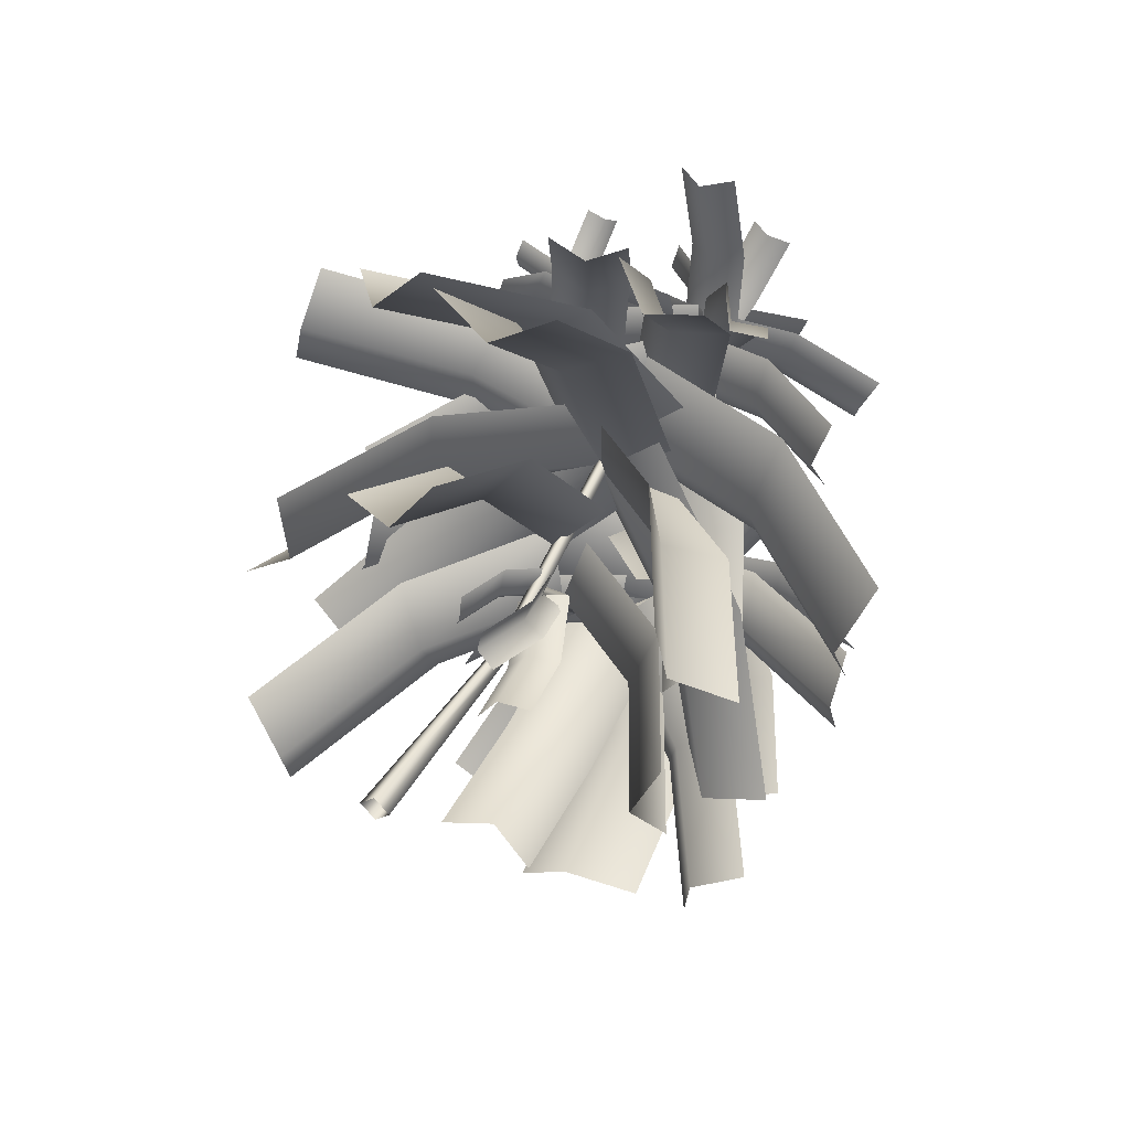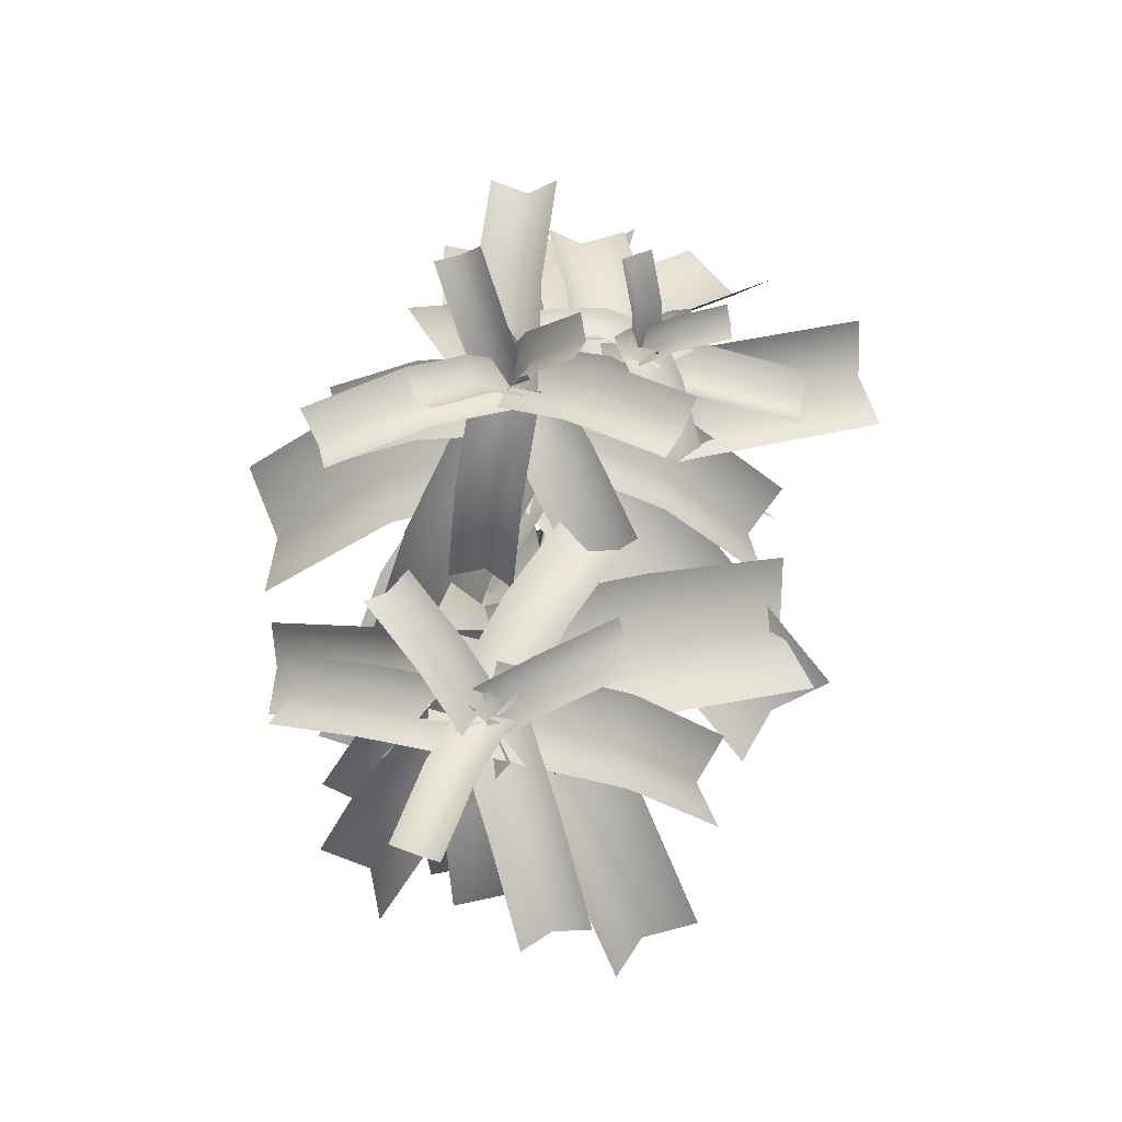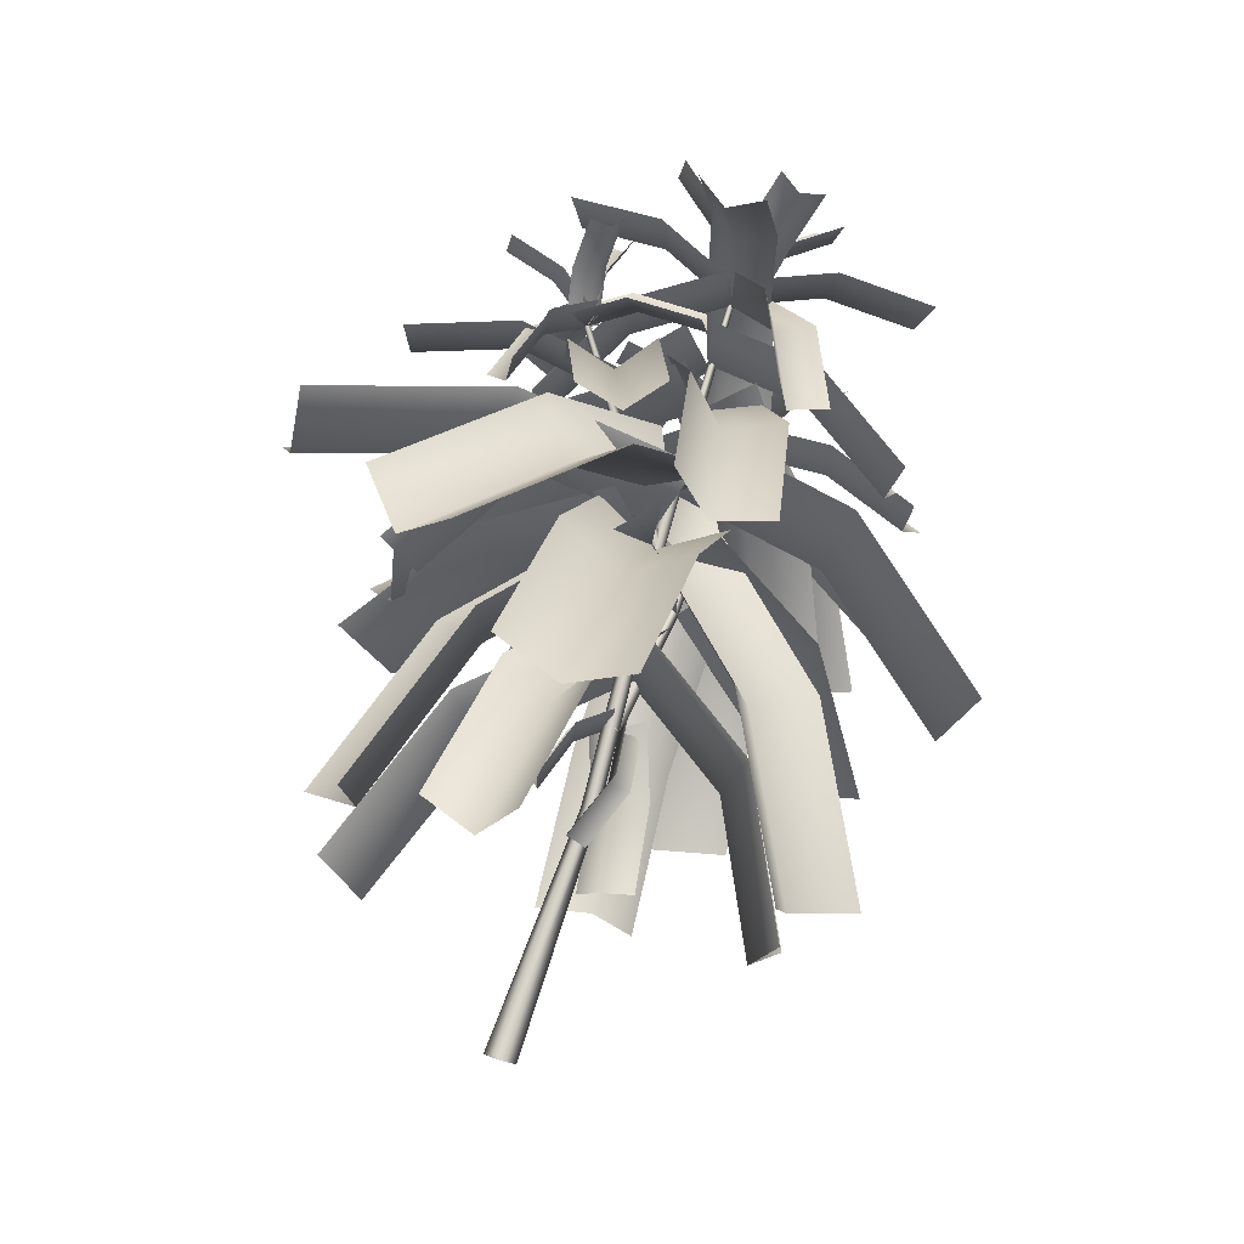
<metadata>
{"format":"obj","ext":"obj","renderer":"f3d","projection":"perspective","resolution":1024,"background":"white","views":[{"elev":46.1,"azim":26.2,"up":"+Z"},{"elev":-18.8,"azim":-173.5,"up":"+Z"},{"elev":78.5,"azim":16.9,"up":"+Z"}]}
</metadata>
<code>
v  4.062 -0.0285 -0.2496
v  0.891 -0.0426 -3.426
v  3.058 48.8 -5.046
v  4.809 48.78 -3.308
v  -2.249 0.0374 -0.2508
v  1.288 48.78 -3.309
v  0.8922 0.0501 2.883
v  3.059 48.76 -1.525
v  0.8999 98.05 2.53
v  2.403 98.06 4.062
v  -0.595 98.03 4.061
v  0.9006 98.04 5.53
v  0.3209 149.9 -3.594
v  0.9499 150 -3
v  -0.3036 150 -2.999
v  0.3205 150.1 -2.347
v  0.8293 63.61 -0.9418
v  2.57 64.77 0.3441
v  5.242 96.84 -37.69
v  3.749 95.85 -38.86
v  4.348 63.56 -0.8742
v  6.746 95.82 -38.81
v  2.587 62.35 -2.204
v  5.259 94.87 -39.94
v  6.282 140 -67.19
v  5.657 139.6 -67.69
v  6.91 139.6 -67.67
v  6.291 139.2 -68.22
v  -0.2265 97.85 4.04
v  0.8388 98.5 5.475
v  -23.58 134.1 10.59
v  -24.09 133.9 9.98
v  1.964 99.35 4.201
v  -23.09 134.5 10.05
v  0.8958 98.7 2.827
v  -23.59 134.3 9.387
v  13.4 105.2 7.258
v  0.904 98.04 5.03
v  -1.796 84.29 40.28
v  10.5 90.44 45.15
v  -11.79 105.2 5.328
v  -14.69 90.44 43.22
v  -3.889 58.06 67.61
v  8.248 62.24 74.53
v  -16.94 62.24 72.6
v  -6.406 142.1 3.469
v  -0.4787 136.9 -1.192
v  -8.032 133.5 -14.87
v  -14.53 138.5 -11.24
v  5.951 142.8 -4.082
v  -2.169 139.3 -18.79
v  -14.94 119.4 -28.27
v  -21.96 123.3 -25.64
v  -9.6 124 -33.19
v  -7.538 107.9 -3.57
v  0.904 98.04 3.03
v  22.65 90.95 -27.23
v  15.84 100.3 -36.1
v  11.84 102.4 11.65
v  35.21 94.75 -20.88
v  38.55 70.49 -54.94
v  32.93 78.32 -65.89
v  52.31 72.76 -50.67
v  -9.422 105.8 12.1
v  -0.096 98.04 4.03
v  -24.7 90.54 -23.85
v  -35.87 97.76 -17.87
v  9.633 104.8 -4.447
v  -16.82 96.77 -34.42
v  -45.97 69.4 -47.08
v  -58.74 75.03 -42.84
v  -39.68 74.04 -59.39
v  16.45 143.4 -67.4
v  6.285 139.5 -67.8
v  8.484 123.6 -44.43
v  18.81 126.3 -42.27
v  -2.02 145.6 -64.19
v  0.3444 128.5 -39.06
v  8.459 100.1 -28.68
v  18.79 101 -25.34
v  0.3183 103.2 -22.14
v  0.7218 143 -76.05
v  5.285 139.5 -66.8
v  23.4 121.6 -79.26
v  20.2 123.8 -89.44
v  12.93 145.5 -61.88
v  32.41 126.3 -75.27
v  35.64 96.83 -85.42
v  33.35 97.13 -96.07
v  45.56 99.63 -81.9
v  3.259 144.2 -56.46
v  6.285 139.5 -65.8
v  -16.6 122.9 -68.05
v  -21.34 126.4 -58.88
v  4.782 144.7 -75.26
v  -19.82 126.9 -77.69
v  -31.4 98.84 -69.84
v  -37.25 100.5 -60.8
v  -35.73 101 -79.6
v  7.275 142.7 -75.23
v  26.89 139.1 -62.98
v  29.43 142.2 -70.04
v  4.119 144.3 -61.58
v  26.27 143.8 -56.4
v  45.56 130.6 -57.66
v  49.49 133.1 -64.33
v  46.34 134.7 -50.68
v  -1.77 142.6 -64.16
v  -0.8726 137.2 -86.92
v  -8.389 140.1 -85.79
v  11.53 144.5 -68.45
v  4.909 141.9 -90.08
v  -5.269 127 -105
v  -13.12 129.2 -105.2
v  0.183 131 -109.5
v  12.9 143.4 -63.04
v  -3.502 138.5 -47.05
v  2.38 142.3 -42.89
v  0.4006 143.7 -69.54
v  -10.12 142.6 -49.39
v  -12.54 129.5 -30.16
v  -7.337 132.6 -24.73
v  -19.84 133 -31.23
v  8.79 142.6 -72.48
v  13.89 147.6 -56.39
v  16.97 151.3 -60.22
v  0.6411 140.9 -65.88
v  8.82 149.7 -53.62
v  23.53 150 -43.91
v  27.33 153.8 -46.8
v  19.18 152.2 -40.2
v  -0.1529 142.3 -66.84
v  10.96 146.9 -79.74
v  5.951 150.3 -80.75
v  9.709 141.4 -63.02
v  15.81 149.4 -76.94
v  16.8 148.3 -94.5
v  12.23 151.8 -96.62
v  22.09 150.9 -92.81
v  9.884 143 -62.26
v  -7.368 146.5 -61.45
v  -4.792 150.5 -57.59
v  5.727 140.8 -71.77
v  -8.95 148.3 -67.1
v  -22.03 147.6 -55.3
v  -20.55 151.7 -50.97
v  -24.71 149.5 -60.49
v  10.77 106.9 -3.054
v  26 72.35 15.26
v  37.75 79.27 10.09
v  -4.51 101.1 16.21
v  22.46 73.51 29.36
v  42.74 38.46 18.42
v  55.75 42.84 13.49
v  40.47 37.08 32.76
v  -1.387 142 -9.753
v  19.88 134.3 -0.4134
v  20.5 139.3 -8.916
v  -1.345 142.9 6.878
v  20.54 140.1 7.715
v  38.94 120.8 0.7449
v  40.98 124.7 -7.67
v  41.03 125.6 8.96
v  -4.485 150.8 -5.608
v  0.3232 150 -3.097
v  6.024 162.5 -7.008
v  1.643 164.2 -9.812
v  0.7776 150.9 2.297
v  6.906 164.3 -1.907
v  15.28 171.4 -13.25
v  11.59 173.8 -16.52
v  16.85 173.8 -8.618
v  4.646 150.5 -6.463
v  0.4509 150 -2.969
v  3.884 161.3 5.005
v  8.336 162.7 2.11
v  -4.526 151.8 -4.373
v  -0.8353 164 4.2
v  7.588 168.5 16.74
v  12.32 170.4 14.72
v  3.147 171.8 16.81
v  2.382 150.5 2.217
v  0.3232 150 -2.841
v  -6.043 162.8 -2.992
v  -4.462 164.2 2.056
v  3.512 150.9 -7.202
v  -3.332 164.7 -7.363
v  -16.77 172.1 -3.828
v  -15.99 174.3 1.157
v  -14.86 174.7 -8.262
v  -21.87 136 6.614
v  -23.54 134.1 9.852
v  -24.79 143 15.65
v  -23.21 145.5 12.84
v  -27.51 133.1 9.81
v  -28.85 142.6 16.04
v  -23.51 149.6 23.89
v  -21.83 152.6 21.7
v  -27.47 149.8 24.9
v  -21.76 135.9 13.16
v  -23.67 134.1 9.98
v  -32.06 140.7 10.1
v  -30.77 142.9 13.29
v  -22.51 135 6.155
v  -31.53 142.1 6.289
v  -42.28 143.6 10.87
v  -41.76 146 14.11
v  -42.52 145.2 7.106
v  -27.6 133.3 8.918
v  -23.67 134.1 9.724
v  -24.16 144.3 6.687
v  -28.12 144.2 5.653
v  -22.49 134.9 13.57
v  -23.02 145.9 10.3
v  -21.78 153 1.029
v  -25.57 153.6 -0.4294
v  -20.46 155.2 4.22
v  7.662 152.5 -4.03
v  -1.068 156.3 16
v  6.029 159.3 16.36
v  -5.503 154.1 -5.62
v  -7.136 160.9 14.77
v  -3.631 155 35.85
v  3.273 157.9 37.7
v  -9.891 159.5 36.11
v  -0.4548 152.7 4.331
v  -15.53 159.7 -10.36
v  -17.5 163.2 -3.748
v  5.481 153.2 -7.626
v  -11.56 163.6 -15.7
v  -33.41 162 -19.15
v  -36.72 165.6 -13.2
v  -30.78 166.1 -25.16
v  -4.384 153.1 -8.357
v  16.96 158.9 -9.847
v  13.5 162.7 -15.61
v  0.6861 153 3.999
v  18.58 162.6 -3.256
v  35.48 160.3 -17.43
v  33.41 164.2 -23.77
v  38.48 164.1 -11.41
v  6.652 154.7 -6.876
v  10.46 142.4 13.04
v  17.54 146.6 10.47
v  -4.185 156.5 0.7377
v  6.707 148.3 18.08
v  17.2 124.7 26.66
v  24.79 127.5 25.11
v  13.95 129.2 32.73
v  -6.326 154.6 -6.144
v  5.122 138.4 -19.01
v  -1.167 142.1 -23.53
v  6.649 156 -3.297
v  11.81 143.5 -20.68
v  9.518 117.6 -28.91
v  3.558 119.9 -34.17
v  16.53 121.3 -31.32
v  -0.4903 155.1 4.07
v  -16.42 138.5 -1.447
v  -18.62 142.7 5.706
v  -2.041 155.6 -9.186
v  -20.17 143.2 -7.55
v  -27.23 117.7 -0.9917
v  -30.25 120.4 6.196
v  -31.8 121 -7.06
v  11.24 132.8 -2.667
v  0.4206 127.2 -0.343
v  7.071 117.3 28.24
v  18.39 122.2 28.06
v  -8.303 135.5 2.795
v  -1.154 124.8 33.52
v  10.58 94.96 51.65
v  22.16 98.12 53.22
v  2.621 100.8 58.68
v  -7.638 132.8 -7.71
v  0.4206 127.2 -0.0876
v  15.76 111 -21.55
v  8.849 115.3 -30.78
v  9.65 134.9 3.03
v  26.14 117.5 -20.04
v  27.57 83.88 -35.17
v  21.55 86.15 -45.43
v  38.84 88.29 -34.69
v  -3.883 133.5 9.527
v  0.5483 127.2 -0.2153
v  -25.12 111.2 -6.689
v  -31.48 116.2 2.568
v  0.6483 134.3 -10.41
v  -26.95 117 -17.37
v  -42.49 84.07 -11.71
v  -50.15 87.08 -2.835
v  -45.62 87.88 -22.77
v  -22.54 138.9 13.26
v  -30.3 128.6 15.25
v  -29.67 133 19.2
v  -27.11 136.4 5.308
v  -34.24 130.5 11.25
v  -33.58 116.8 20.83
v  -33.19 120.2 25.19
v  -37.76 117.8 17.24
v  -28 136.3 13.33
v  -27.37 134.9 0.3848
v  -32.11 137.1 3.149
v  -19.37 138.5 10.02
v  -23.48 139.3 -0.1601
v  -30.32 128.8 -11.34
v  -35.28 130.6 -9.45
v  -26.66 132.8 -12.76
v  -26.6 138.2 6.548
v  -14.94 138.9 12.33
v  -17.22 143.3 9.07
v  -26.75 134.2 15.19
v  -17.37 139.4 17.71
v  -1.439 138.8 12.51
v  -2.702 143.2 9.272
v  -2.853 139.3 17.91
v  -3.509 119.9 -11.84
v  0.4727 109.8 2.382
v  31.52 104.9 -2.564
v  29.87 114.5 -17.16
v  1.097 119.7 17.28
v  34.47 114.3 11.96
v  61.25 80.53 -7.442
v  61.83 88.36 -22.4
v  66.43 88.15 6.721
v  13.13 115.5 9.055
v  -17.92 103.1 27.48
v  -6.639 108.3 36.04
v  -5.481 123.1 -2.535
v  -25.25 115.9 24.45
v  -40.31 78.26 46.98
v  -30.71 81.51 57
v  -49.33 89.18 45.41
v  1.426 101.4 -48.79
v  6.247 95.85 -38.8
v  28.21 79.63 -53.41
v  25.04 83.94 -64.49
v  13.76 103.5 -32.6
v  37.38 86.07 -48.31
v  44.1 52.5 -61.94
v  42.12 54.77 -73.66
v  54.45 56.91 -57.48
v  -5.209 98.71 -42.56
v  5.351 65.71 -45.84
v  -6.172 66.31 -50.13
v  14.72 99.2 -47.2
v  13.75 66.8 -54.77
v  7.623 33.84 -39.47
v  -3.729 32.05 -43.28
v  16.2 32.55 -47.92
v  5.092 102.6 -31.42
v  -13.25 82.85 -35.75
v  -15.86 88.66 -28.14
v  3.466 101.5 -46.69
v  -17.49 87.51 -43.41
v  -25.78 59.22 -32.64
v  -29.33 63.26 -24.8
v  -30.96 62.11 -40.07
v  -4.365 120.8 -45.82
v  5.487 116 -51.67
v  -9.381 105.6 -76.75
v  -20.35 109.5 -72.77
v  12.06 124.9 -57.29
v  -3.924 113.7 -84.25
v  -18.66 82.95 -98.25
v  -30.32 85.18 -95.88
v  -13.9 89.35 -107.4
v  1.933 122.3 -63.96
v  28.76 114.9 -49.75
v  26.95 121.1 -61.88
v  0.7165 128.1 -45.81
v  25.73 126.9 -43.74
v  56.93 95.27 -41.59
v  57.23 100 -53.12
v  56.02 105.8 -34.97
v  8.083 128.6 -40.35
v  -23.92 107.4 -43.66
v  -23.53 119.3 -31.74
v  2.589 122.3 -67.32
v  -29.03 113 -58.7
v  -48.55 80.94 -32.48
v  -50.01 90.85 -19.71
v  -55.5 84.56 -46.68
v  -7.1 123.4 -60.56
v  11.35 91.01 -70.2
v  -0.7997 96.54 -80.48
v  20.2 124.6 -53.45
v  26.5 97.66 -73.37
v  14.16 53.62 -75.09
v  2.223 56.34 -85.74
v  29.52 57.47 -78.62
v  2.301 67.6 2.202
v  2.171 64.21 -2.029
v  -3.551 59.75 -0.9887
v  -3.85 62.8 3.32
v  0.8933 67.45 -6.186
v  -5.257 62.65 -5.068
v  -7.237 49.25 -0.1816
v  -7.813 51.51 4.188
v  -9.22 51.36 -4.2
v  5.717 84.41 -23.49
v  2.721 75.9 -14.23
v  25.2 60.17 -13.77
v  29.89 67.5 -22.99
v  4.559 83.33 -3.821
v  28.73 66.42 -3.325
v  39.36 30.65 -14.56
v  45.1 35.77 -23.84
v  43.94 34.69 -4.167
v  8.222 84.88 5.863
v  0.7091 75.9 0.3866
v  -7.962 61.89 22.33
v  -1.1 69.82 29.46
v  -9.653 83.14 -2.311
v  -18.98 68.08 21.28
v  -12.42 33.55 38.12
v  -5.894 39.35 46.42
v  -23.77 37.61 38.25
v  4.179 113.9 12.3
v  -0.2773 102.5 5.071
v  -33.56 105.6 9.678
v  -31.6 117.3 17.25
v  0.6068 106.6 -8.531
v  -35.17 110 -3.578
v  -67.19 92.5 20.05
v  -67.76 103.2 28.4
v  -71.33 95.89 7.572
v  -10.16 132 5.701
v  -15.97 123.6 8.336
v  -14.73 123.1 26.25
v  -8.835 131.6 24.96
v  -25.94 126.8 6.655
v  -24.61 126.3 25.91
v  -9.444 110.8 45.82
v  -3.153 118.4 45.99
v  -18.93 113.1 46.95
v  -14.98 126.7 15.57
v  -34.88 127.5 5.843
v  -35.31 130.9 12.89
v  -12.89 129.1 3.538
v  -33.22 133.3 0.8575
v  -55.04 122.1 1.258
v  -56.98 125.1 7.961
v  -54.89 127.5 -4.071
v  -2.337 65.17 -7.729
v  2.171 63.9 -2.029
v  6.764 50.66 -5.226
v  2.601 50.95 -11.17
v  8.335 67.78 -3.188
v  13.27 53.56 -6.625
v  8.977 34.2 -0.9744
v  4.98 33.26 -6.595
v  15.65 35.86 -2.054
v  8.231 64.62 -4.122
v  3.995 63.9 -1
v  5.013 53.86 1.286
v  9.326 53.83 -1.665
v  5.111 66.08 3.71
v  6.206 55.3 6.167
v  0.4444 42.4 1.613
v  4.414 41.51 -1.314
v  1.294 42.98 6.518
v  -3.557 134.1 -61.79
v  5.285 128.2 -59.3
v  7.159 117.8 -78.3
v  -1.542 122.9 -82.22
v  15.11 132.9 -59.31
v  17.13 121.7 -79.74
v  7.745 98.29 -91.87
v  -0.9122 101.9 -96.8
v  17.76 100.7 -94.33
v  0.149 104.1 17.28
v  -23.98 70.04 13.25
v  -25.52 74.03 27.19
v  -8.521 103.7 -6.439
v  -34.19 73.61 3.472
v  -35.92 34.39 18.24
v  -38.36 35.69 32.56
v  -47.03 35.28 8.838
v  -4.228 85.05 -4.708
v  -21.03 56.97 -23.28
v  -29.76 64.7 -14.43
v  3.906 85.02 -25.99
v  -21.63 64.67 -35.72
v  -35.32 22.37 -28.68
v  -45.12 27.51 -20.24
v  -36.99 27.48 -41.52
g trop_shrub_04
f 1 2 3 4
f 2 5 6 3
f 5 7 8 6
f 7 1 4 8
f 4 3 9 10
f 3 6 11 9
f 6 8 12 11
f 8 4 10 12
f 10 9 13 14
f 9 11 15 13
f 11 12 16 15
f 12 10 14 16
f 17 18 19 20
f 18 21 22 19
f 21 23 24 22
f 23 17 20 24
f 20 19 25 26
f 19 22 27 25
f 22 24 28 27
f 24 20 26 28
f 29 30 31 32
f 30 33 34 31
f 33 35 36 34
f 35 29 32 36
f 37 38 39 40
f 38 41 42 39
f 40 39 43 44
f 39 42 45 43
f 46 47 48 49
f 47 50 51 48
f 49 48 52 53
f 48 51 54 52
f 55 56 57 58
f 56 59 60 57
f 58 57 61 62
f 57 60 63 61
f 64 65 66 67
f 65 68 69 66
f 67 66 70 71
f 66 69 72 70
f 73 74 75 76
f 74 77 78 75
f 76 75 79 80
f 75 78 81 79
f 82 83 84 85
f 83 86 87 84
f 85 84 88 89
f 84 87 90 88
f 91 92 93 94
f 92 95 96 93
f 94 93 97 98
f 93 96 99 97
f 100 74 101 102
f 74 103 104 101
f 102 101 105 106
f 101 104 107 105
f 108 83 109 110
f 83 111 112 109
f 110 109 113 114
f 109 112 115 113
f 116 92 117 118
f 92 119 120 117
f 118 117 121 122
f 117 120 123 121
f 124 74 125 126
f 74 127 128 125
f 126 125 129 130
f 125 128 131 129
f 132 83 133 134
f 83 135 136 133
f 134 133 137 138
f 133 136 139 137
f 140 92 141 142
f 92 143 144 141
f 142 141 145 146
f 141 144 147 145
f 148 56 149 150
f 56 151 152 149
f 150 149 153 154
f 149 152 155 153
f 156 47 157 158
f 47 159 160 157
f 158 157 161 162
f 157 160 163 161
f 164 165 166 167
f 165 168 169 166
f 167 166 170 171
f 166 169 172 170
f 173 174 175 176
f 174 177 178 175
f 176 175 179 180
f 175 178 181 179
f 182 183 184 185
f 183 186 187 184
f 185 184 188 189
f 184 187 190 188
f 191 192 193 194
f 192 195 196 193
f 194 193 197 198
f 193 196 199 197
f 200 201 202 203
f 201 204 205 202
f 203 202 206 207
f 202 205 208 206
f 209 210 211 212
f 210 213 214 211
f 212 211 215 216
f 211 214 217 215
f 218 174 219 220
f 174 221 222 219
f 220 219 223 224
f 219 222 225 223
f 226 183 227 228
f 183 229 230 227
f 228 227 231 232
f 227 230 233 231
f 234 165 235 236
f 165 237 238 235
f 236 235 239 240
f 235 238 241 239
f 242 165 243 244
f 165 245 246 243
f 244 243 247 248
f 243 246 249 247
f 250 183 251 252
f 183 253 254 251
f 252 251 255 256
f 251 254 257 255
f 258 174 259 260
f 174 261 262 259
f 260 259 263 264
f 259 262 265 263
f 266 267 268 269
f 267 270 271 268
f 269 268 272 273
f 268 271 274 272
f 275 276 277 278
f 276 279 280 277
f 278 277 281 282
f 277 280 283 281
f 284 285 286 287
f 285 288 289 286
f 287 286 290 291
f 286 289 292 290
f 293 210 294 295
f 210 296 297 294
f 295 294 298 299
f 294 297 300 298
f 301 192 302 303
f 192 304 305 302
f 303 302 306 307
f 302 305 308 306
f 309 201 310 311
f 201 312 313 310
f 311 310 314 315
f 310 313 316 314
f 317 318 319 320
f 318 321 322 319
f 320 319 323 324
f 319 322 325 323
f 326 318 327 328
f 318 329 330 327
f 328 327 331 332
f 327 330 333 331
f 334 335 336 337
f 335 338 339 336
f 337 336 340 341
f 336 339 342 340
f 343 335 344 345
f 335 346 347 344
f 345 344 348 349
f 344 347 350 348
f 351 335 352 353
f 335 354 355 352
f 353 352 356 357
f 352 355 358 356
f 359 360 361 362
f 360 363 364 361
f 362 361 365 366
f 361 364 367 365
f 368 360 369 370
f 360 371 372 369
f 370 369 373 374
f 369 372 375 373
f 376 360 377 378
f 360 379 380 377
f 378 377 381 382
f 377 380 383 381
f 384 360 385 386
f 360 387 388 385
f 386 385 389 390
f 385 388 391 389
f 392 393 394 395
f 393 396 397 394
f 395 394 398 399
f 394 397 400 398
f 401 402 403 404
f 402 405 406 403
f 404 403 407 408
f 403 406 409 407
f 410 411 412 413
f 411 414 415 412
f 413 412 416 417
f 412 415 418 416
f 419 420 421 422
f 420 423 424 421
f 422 421 425 426
f 421 424 427 425
f 428 429 430 431
f 429 432 433 430
f 431 430 434 435
f 430 433 436 434
f 437 429 438 439
f 429 440 441 438
f 439 438 442 443
f 438 441 444 442
f 445 446 447 448
f 446 449 450 447
f 448 447 451 452
f 447 450 453 451
f 454 455 456 457
f 455 458 459 456
f 457 456 460 461
f 456 459 462 460
f 463 464 465 466
f 464 467 468 465
f 466 465 469 470
f 465 468 471 469
f 472 65 473 474
f 65 475 476 473
f 474 473 477 478
f 473 476 479 477
f 480 402 481 482
f 402 483 484 481
f 482 481 485 486
f 481 484 487 485

</code>
